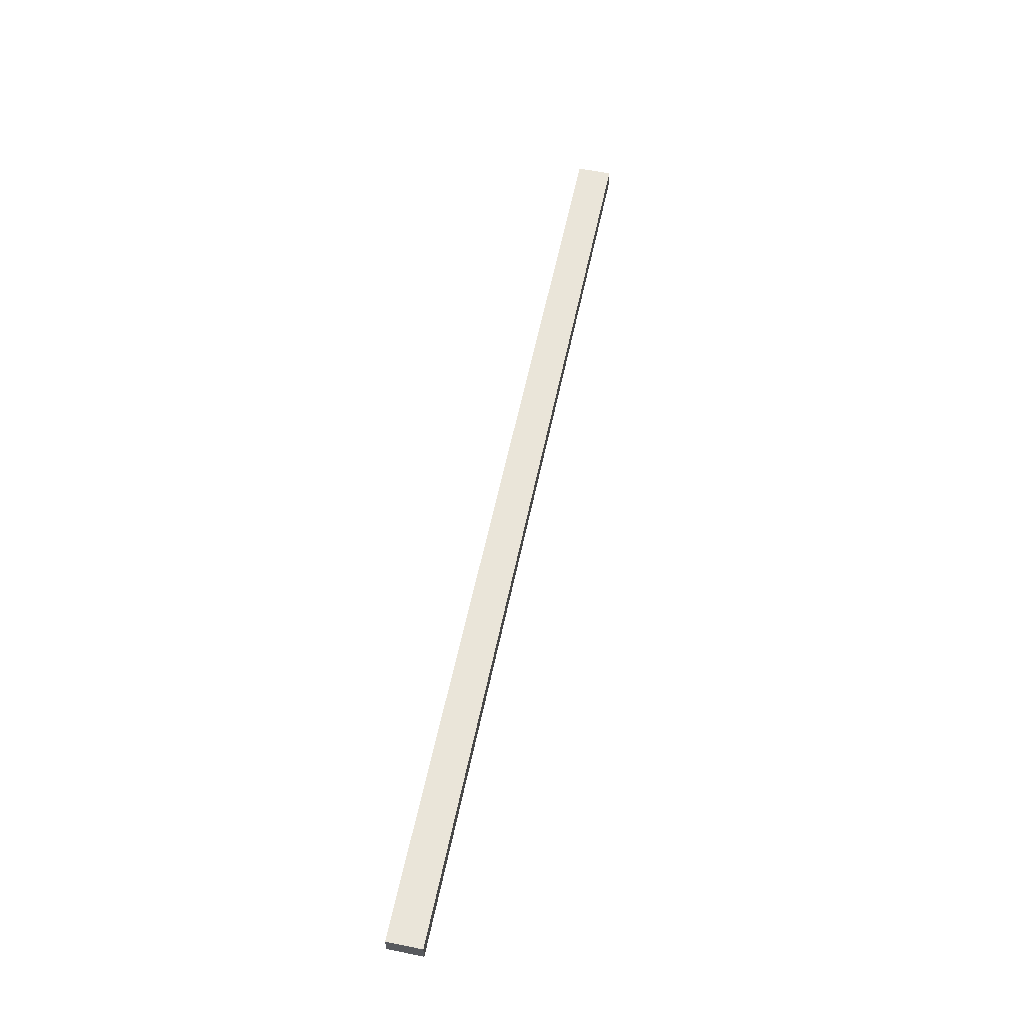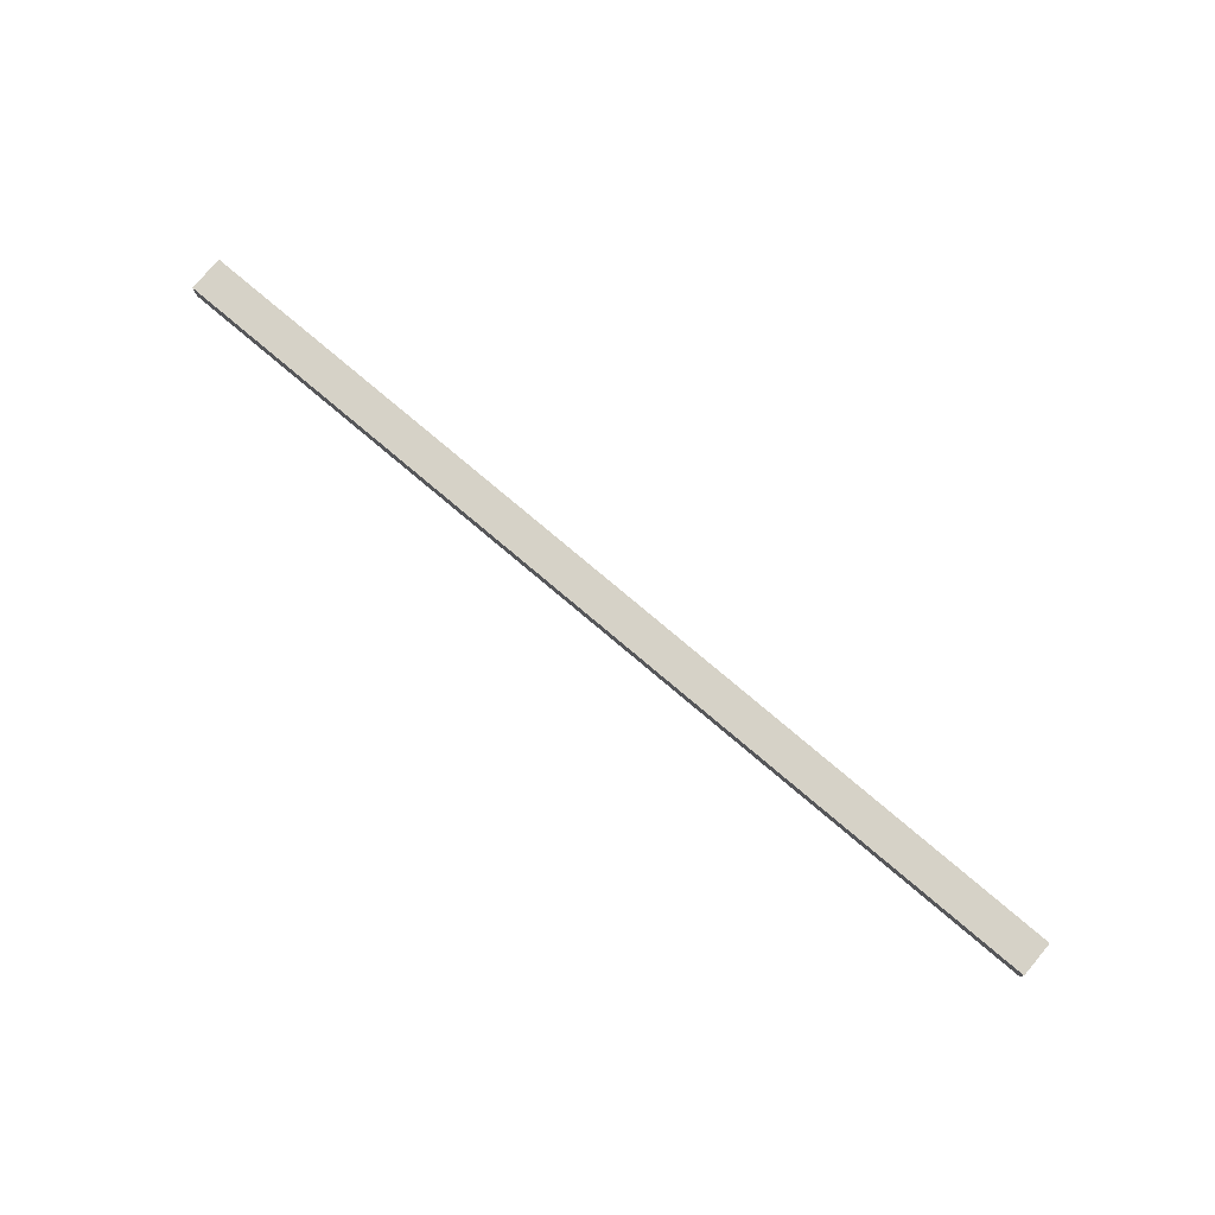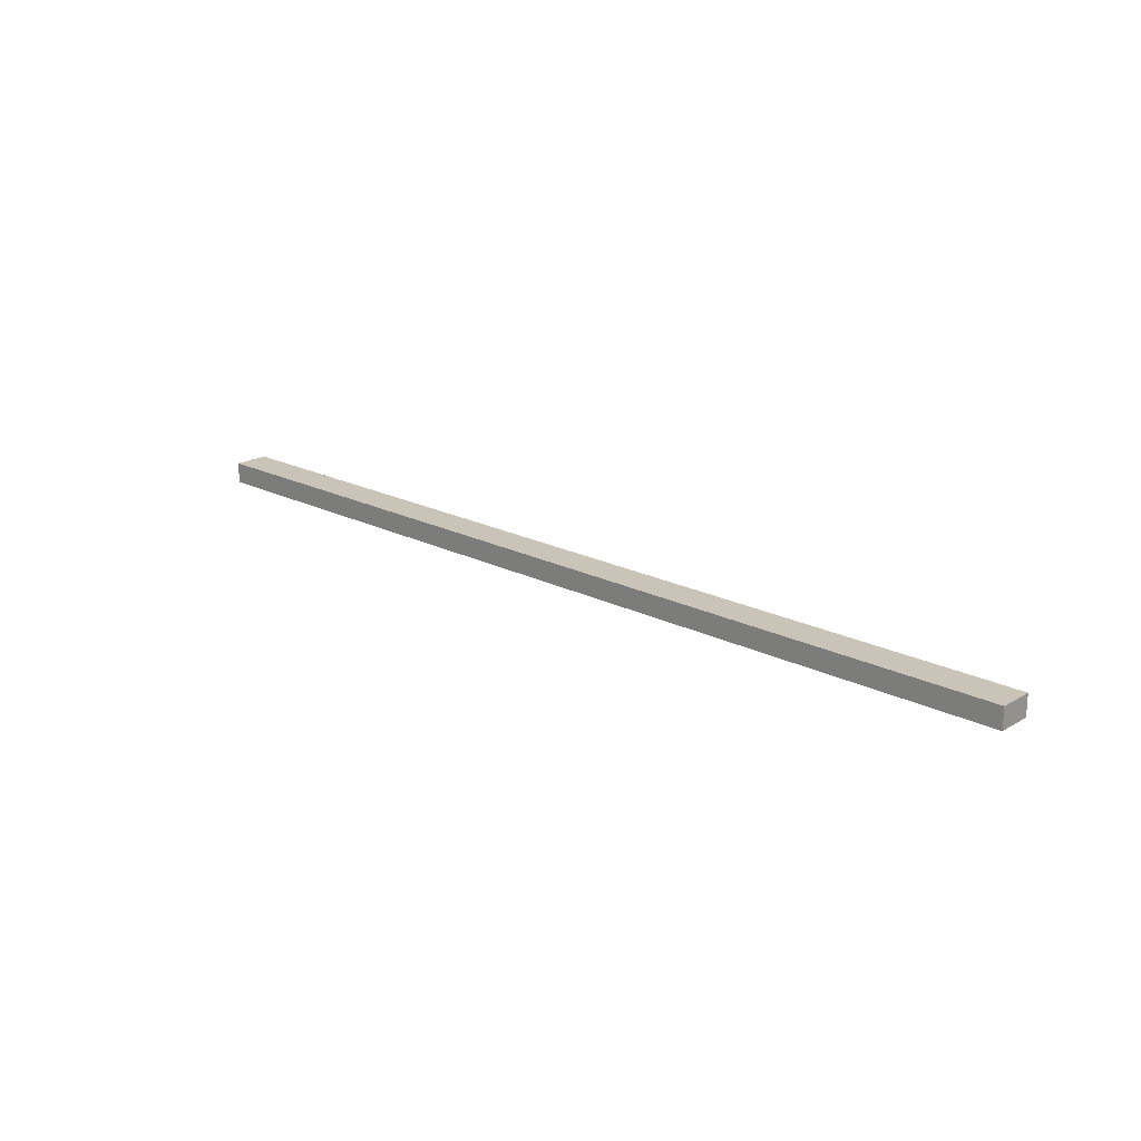
<metadata>
{"format":"obj","ext":"obj","renderer":"f3d","projection":"perspective","resolution":1024,"background":"white","views":[{"elev":58.4,"azim":-78.2,"up":"+Z"},{"elev":78.5,"azim":-139.9,"up":"+Z"},{"elev":20.0,"azim":-137.1,"up":"+Z"}]}
</metadata>
<code>
o Bottom_Rail2/Bottom_Rail12/mesh13/mesh13-geometry#mesh13-geometry
v 0.7134 -0.2848 -0.2958
v 0.7134 -0.3394 -0.2958
v -0.7505 -0.2848 -0.2958
v 0.7134 -0.2848 -0.263
v -0.7505 -0.3394 -0.2958
v 0.7134 -0.3394 -0.263
v -0.7505 -0.3394 -0.263
v -0.7505 -0.2848 -0.263
f 1 2 3
f 3 2 1
f 1 4 2
f 2 4 1
f 5 3 2
f 2 3 5
f 1 3 4
f 4 3 1
f 6 2 4
f 4 2 6
f 5 7 3
f 3 7 5
f 5 2 7
f 7 2 5
f 8 4 3
f 3 4 8
f 6 7 2
f 2 7 6
f 6 4 7
f 7 4 6
f 8 3 7
f 7 3 8
f 8 7 4
f 4 7 8

</code>
